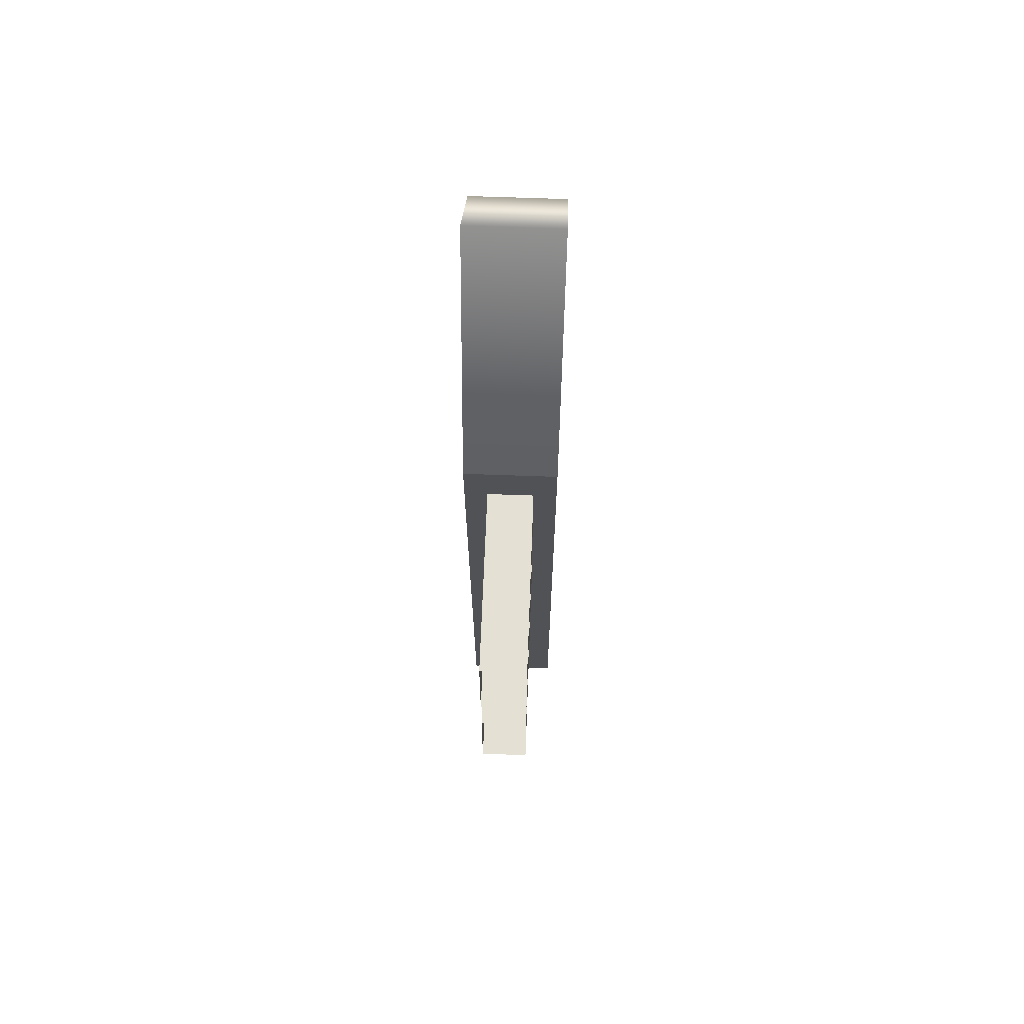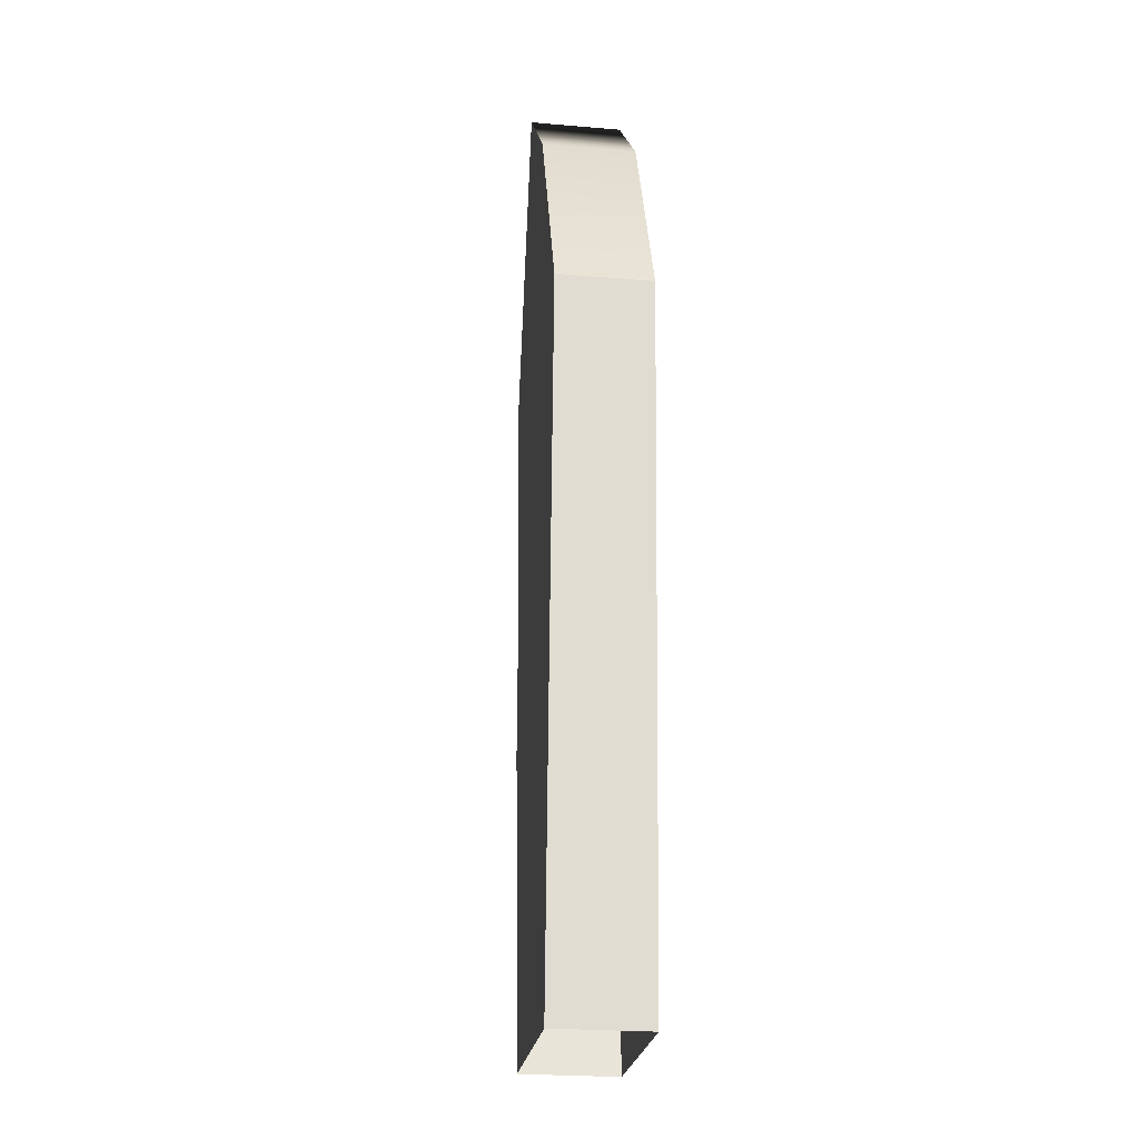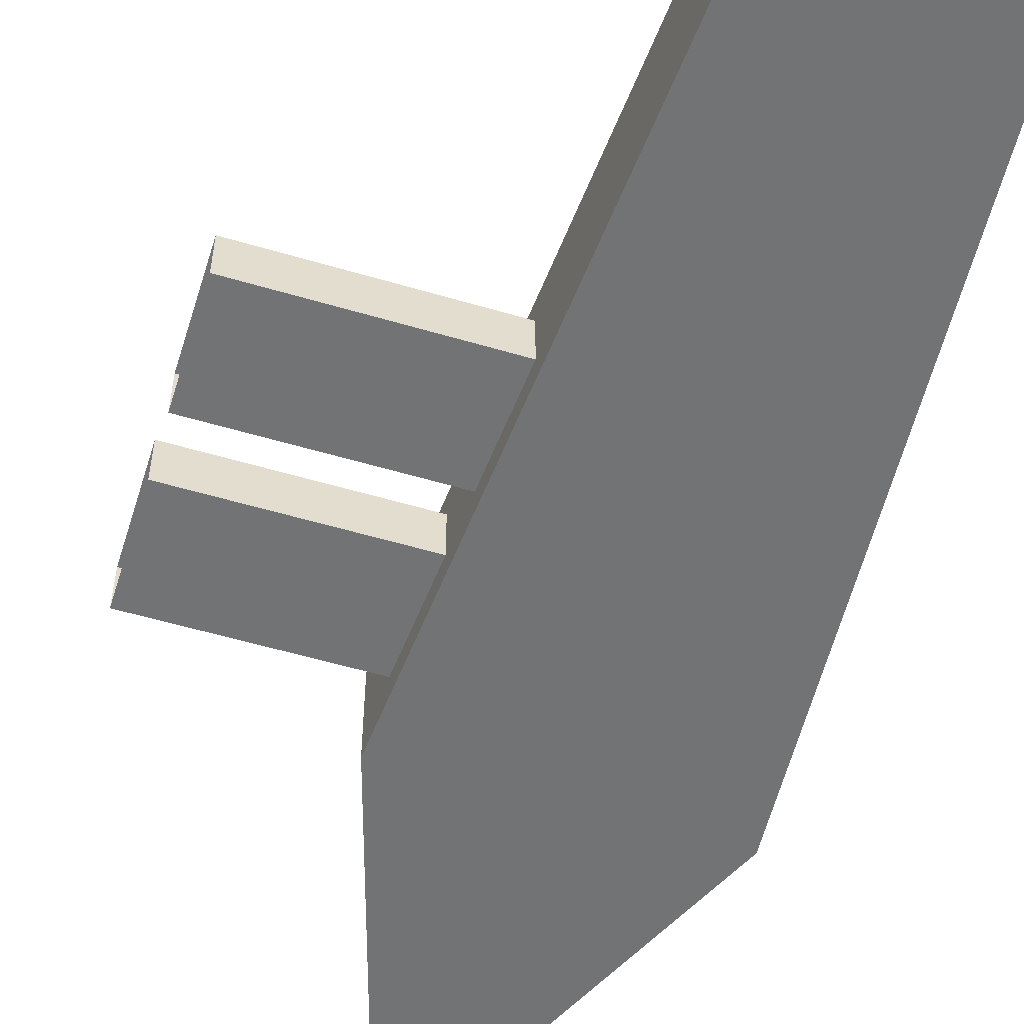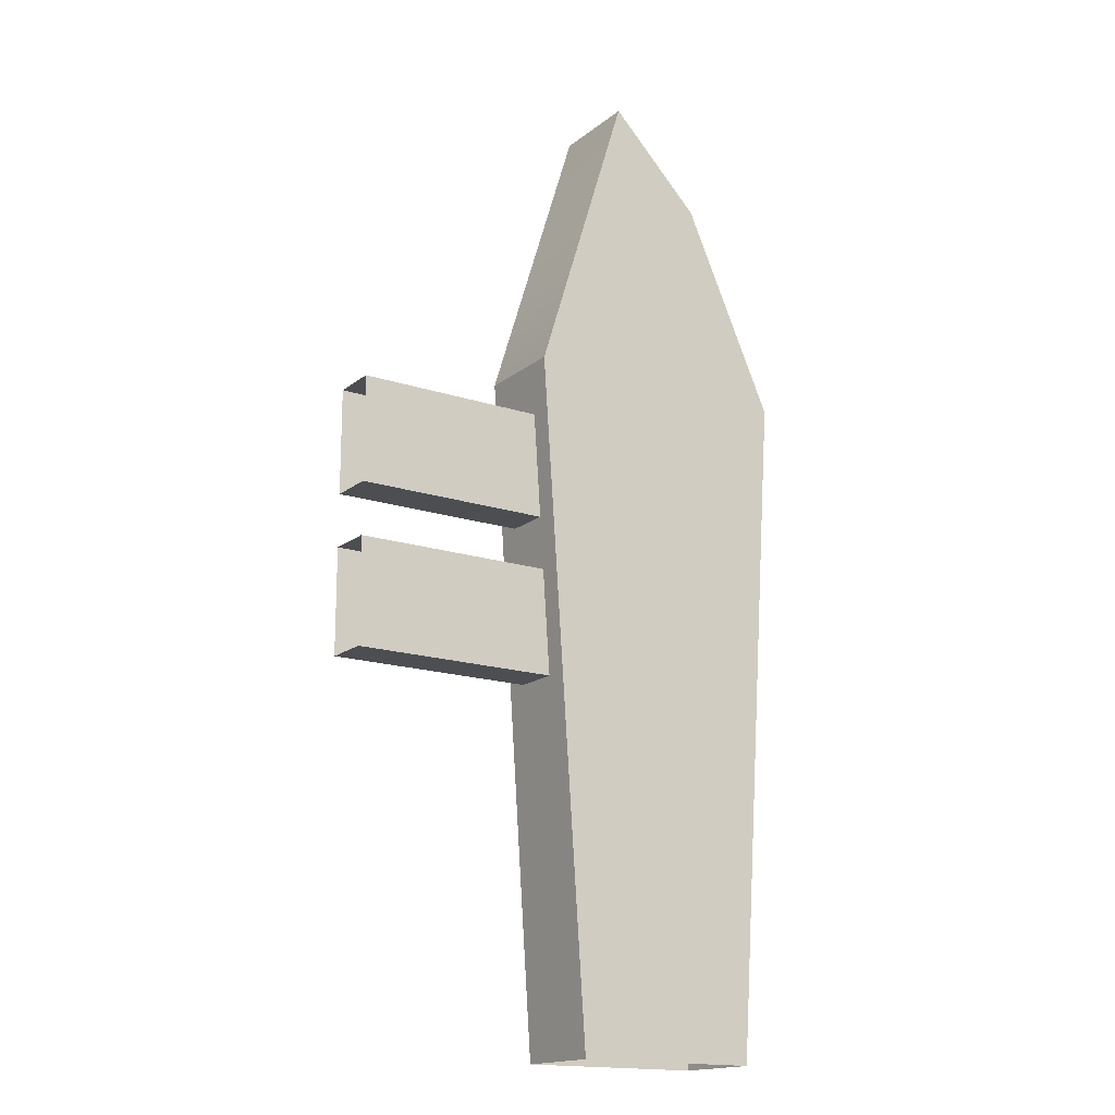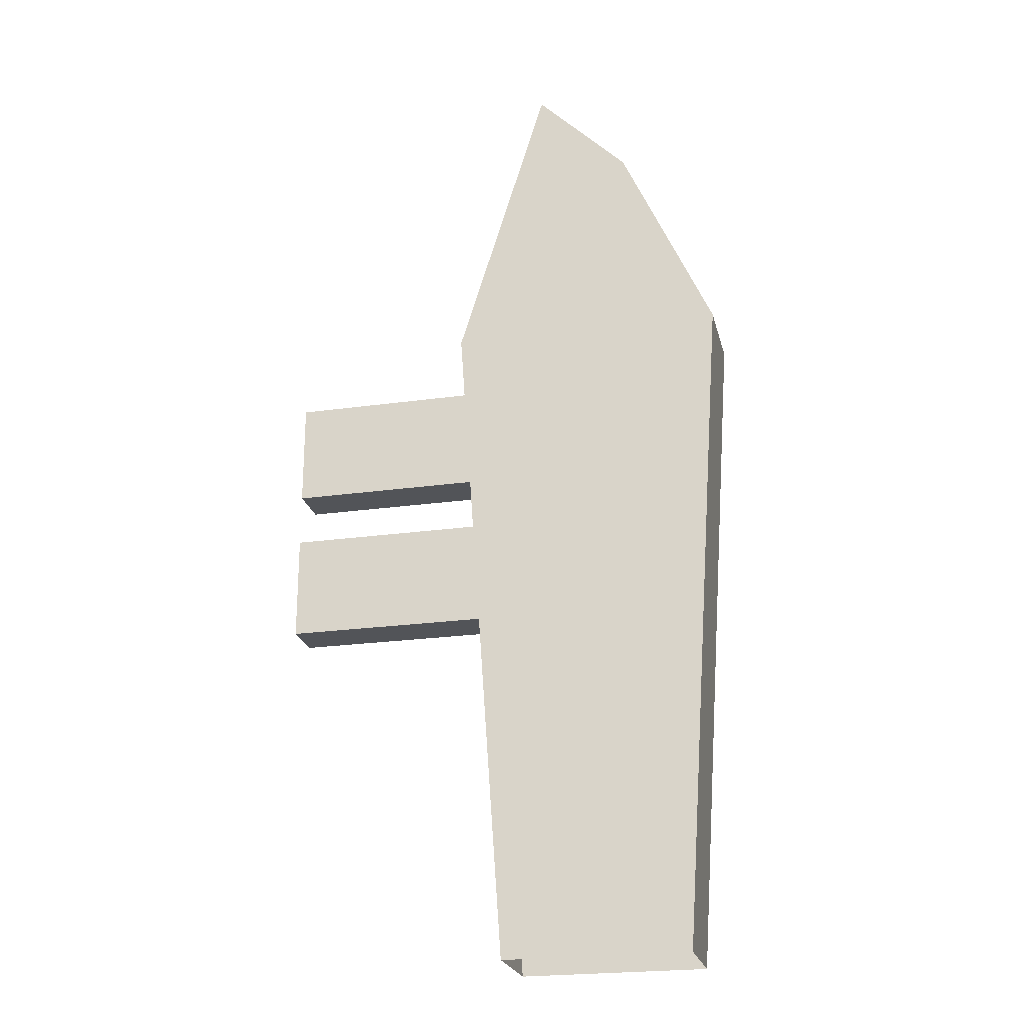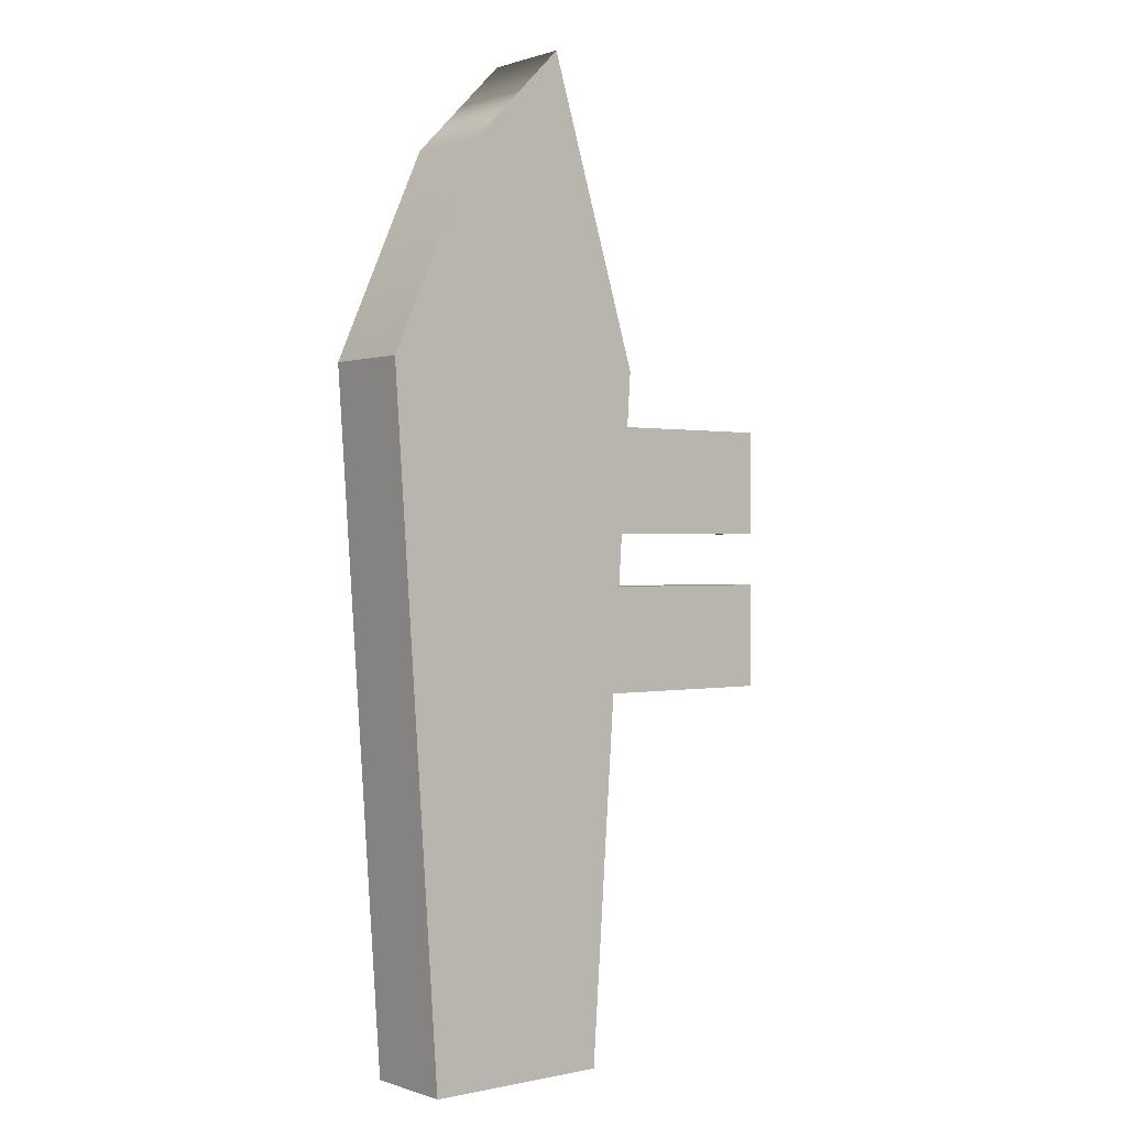
<metadata>
{"format":"obj","ext":"obj","renderer":"f3d","projection":"perspective","resolution":1024,"background":"white","views":[{"elev":65.4,"azim":-87.9,"up":"+Y"},{"elev":-24.3,"azim":82.0,"up":"+Y"},{"elev":-55.7,"azim":-17.3,"up":"+Z"},{"elev":-16.9,"azim":-33.5,"up":"+Y"},{"elev":-23.3,"azim":13.4,"up":"+Y"},{"elev":0.4,"azim":140.9,"up":"+Y"}]}
</metadata>
<code>
v 0 0.814 -0.05
v 0.5 0.814 -0.05
v 0 1.041 -0.05
v 0.5 1.041 -0.05
v 0 1.041 -0.15
v 0.5 1.041 -0.15
v 0 0.814 -0.15
v 0.5 0.814 -0.15
v 0 0.4734 -0.05
v 0.5 0.4734 -0.05
v 0 0.7004 -0.05
v 0.5 0.7004 -0.05
v 0 0.7004 -0.15
v 0.5 0.7004 -0.15
v 0 0.4734 -0.15
v 0.5 0.4734 -0.15
v 0.9 -0.3 0
v 0.5 -0.3 0
v 1 1.154 0
v 0.4 1.154 0
v 1 1.154 -0.2
v 0.4 1.154 -0.2
v 0.9 -0.3 -0.2
v 0.5 -0.3 -0.2
v 0.8 -0.3 0
v 0.8 -0.3 -0.2
v 0.8 1.6 -0.2
v 0.8 1.6 0
v 0.6 -0.3 0
v 0.6 1.8 0
v 0.6 1.8 -0.2
v 0.6 -0.3 -0.2
f 1 2 4 3
f 3 4 6 5
f 5 6 8 7
f 7 8 2 1
f 9 10 12 11
f 11 12 14 13
f 13 14 16 15
f 15 16 10 9
f 28 30 29 25
f 27 31 30 28
f 26 32 31 27
f 18 20 22 24
f 23 21 19 17
f 21 23 26 27
f 19 21 27 28
f 17 19 28 25
f 30 20 18 29
f 31 22 20 30
f 32 24 22 31

</code>
